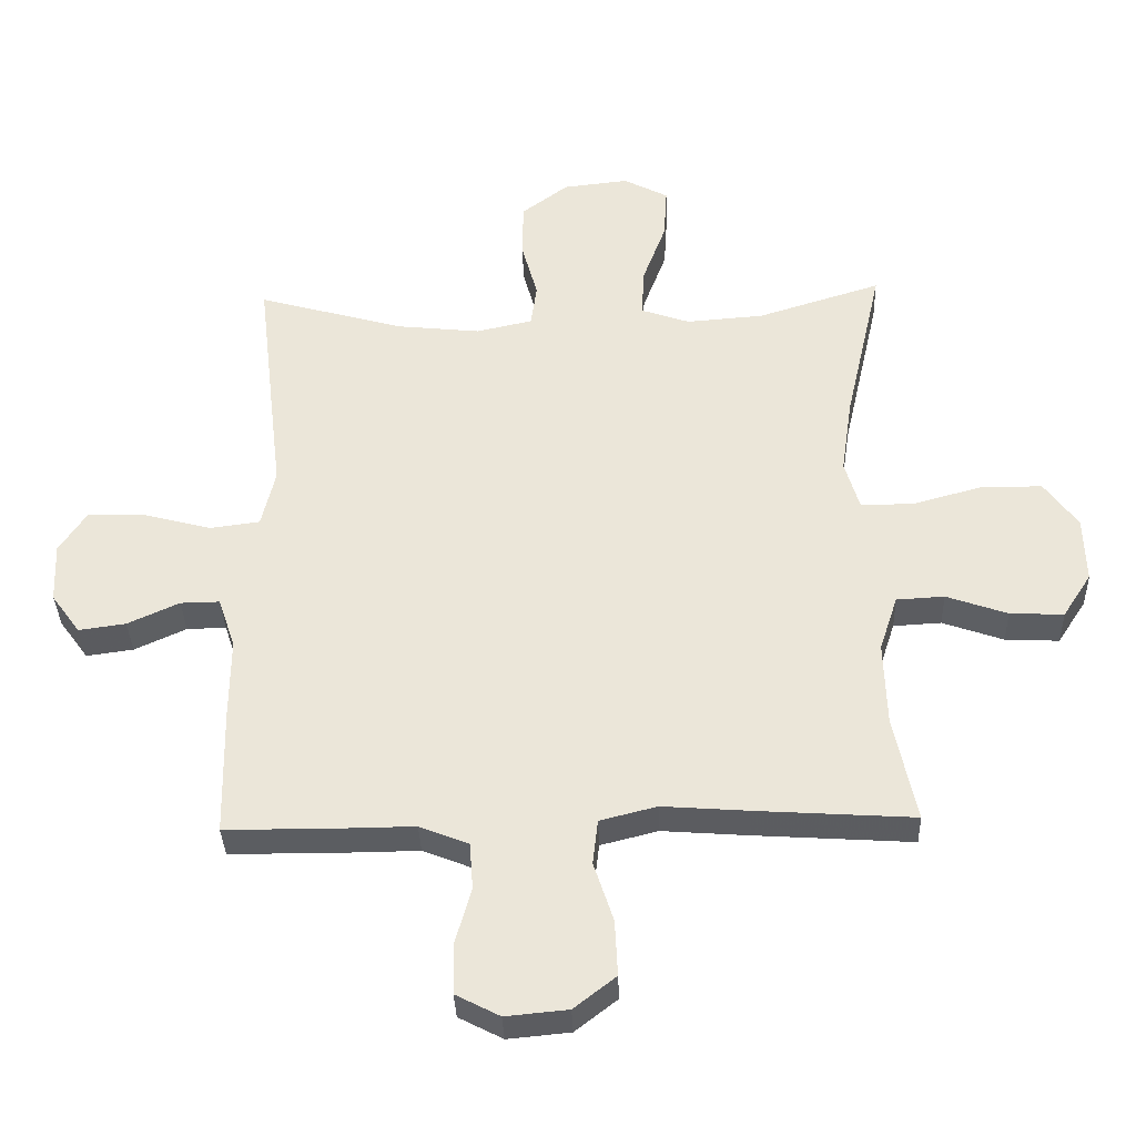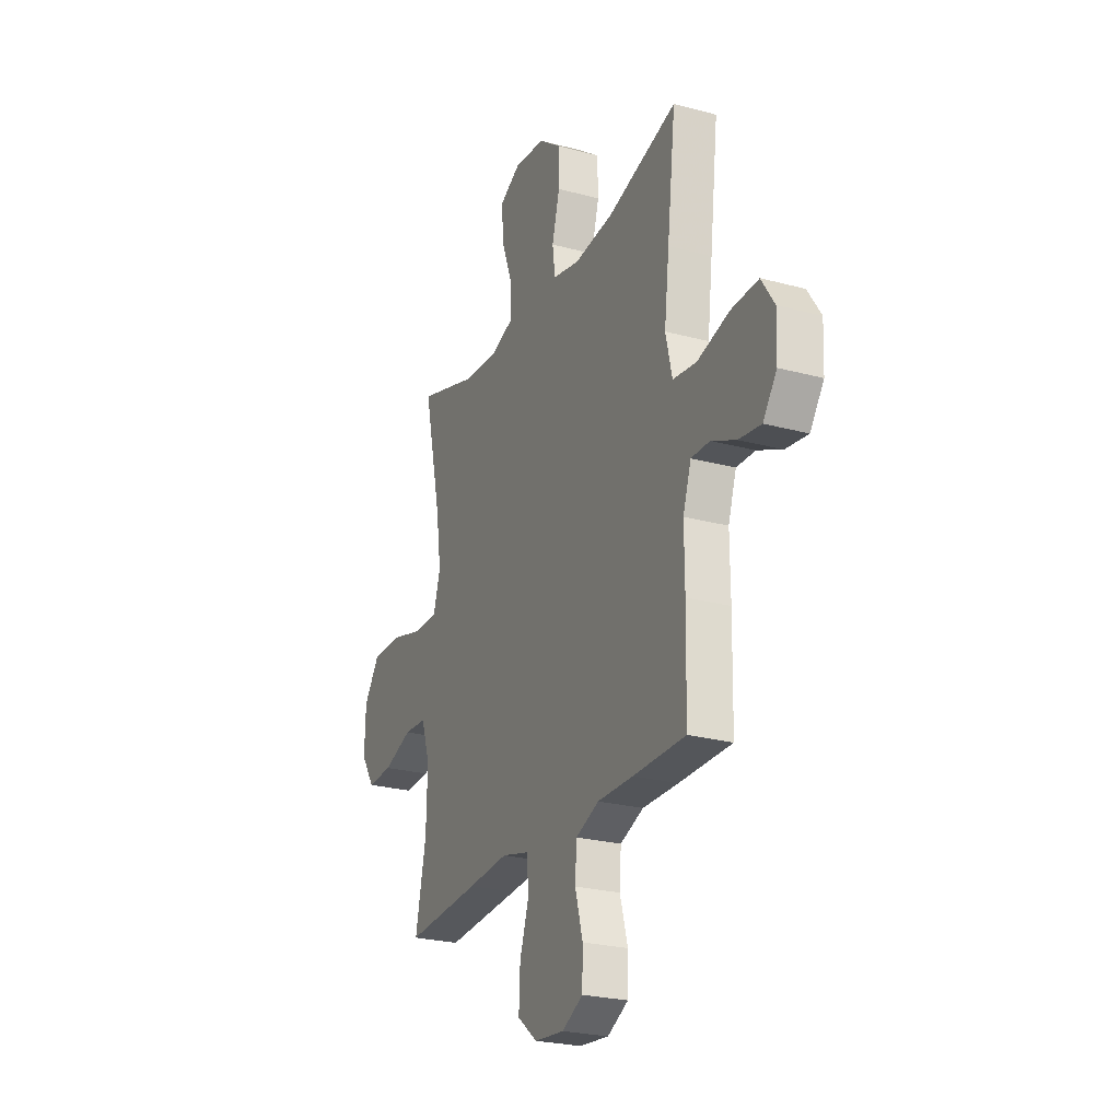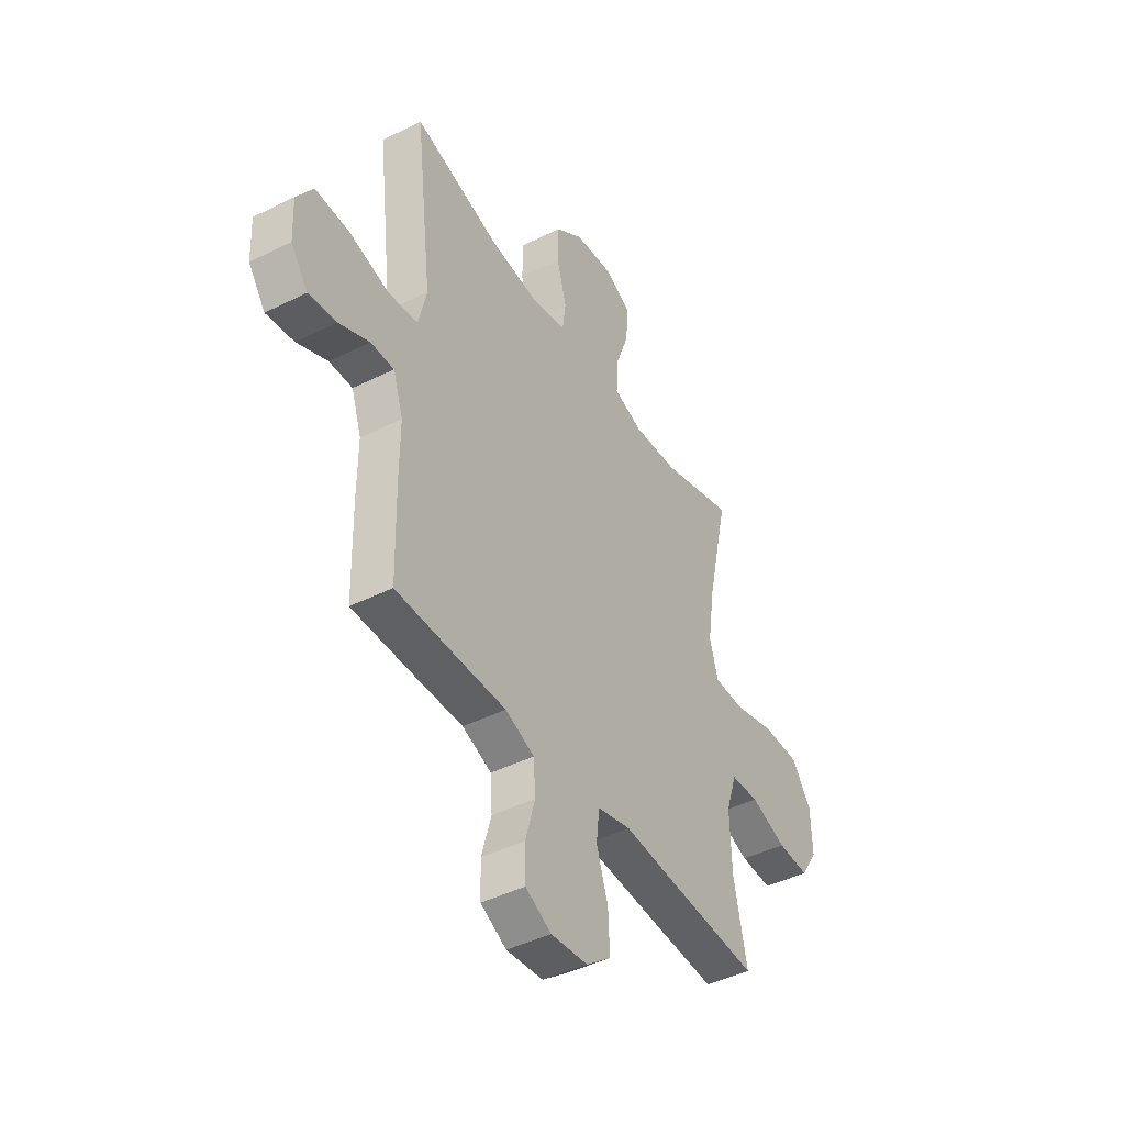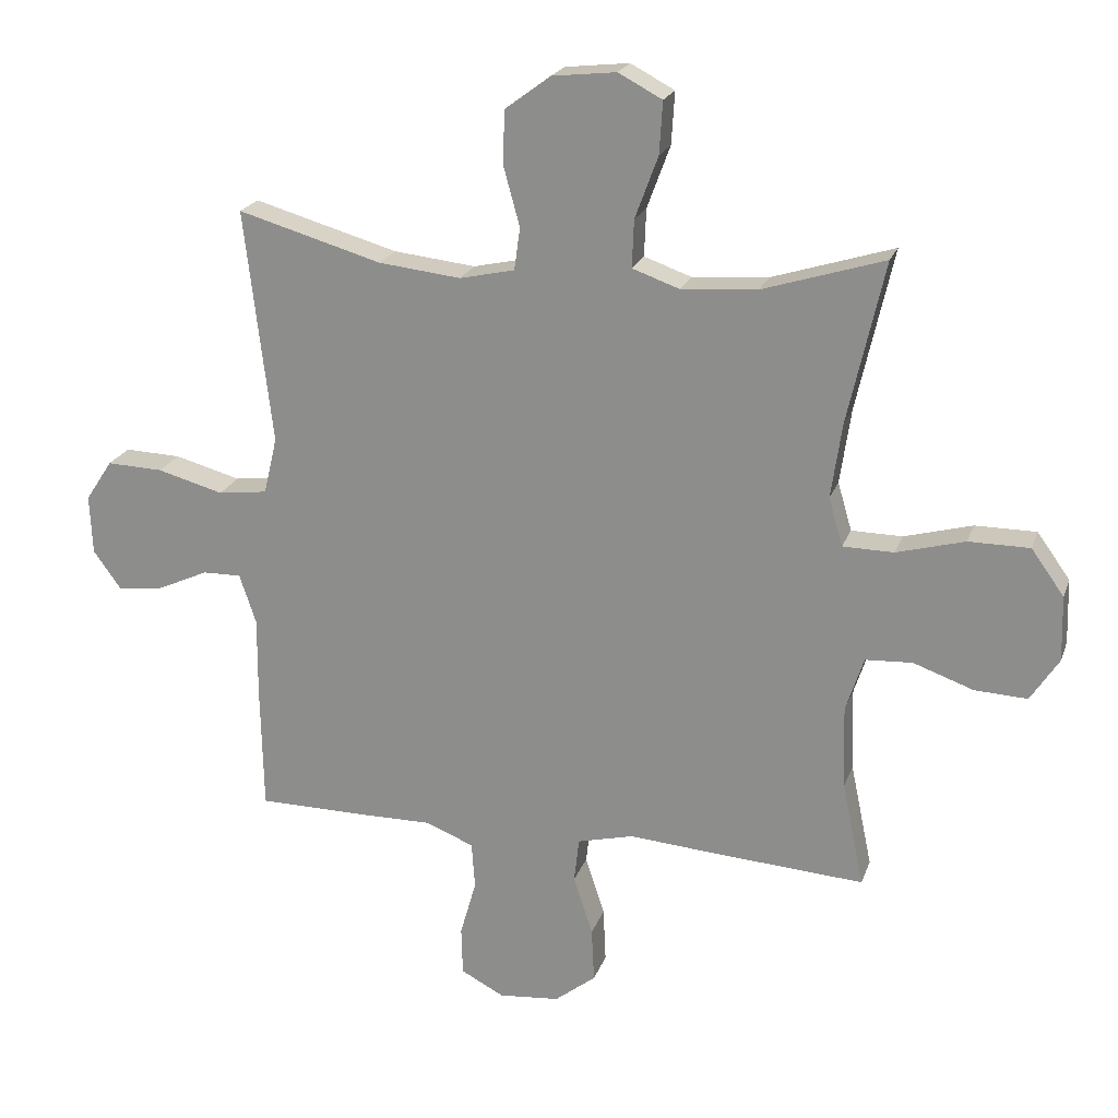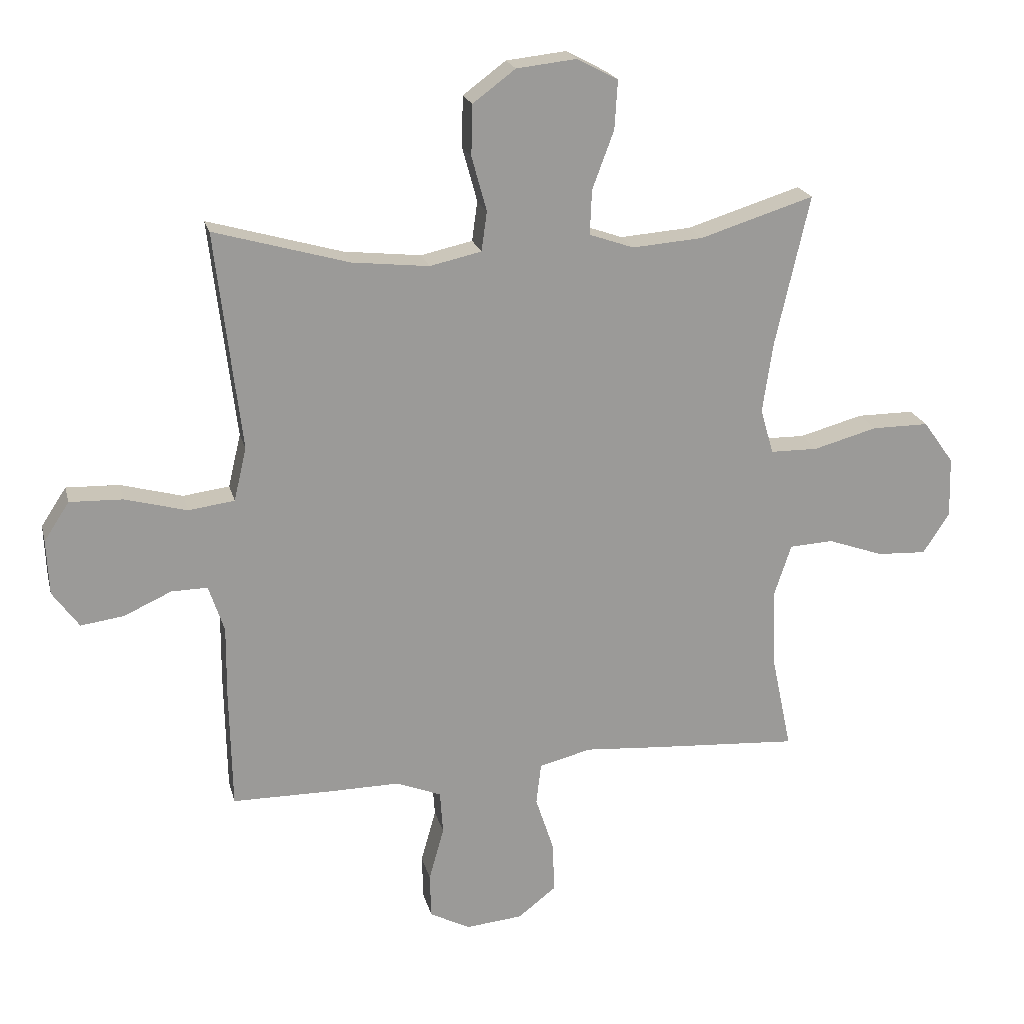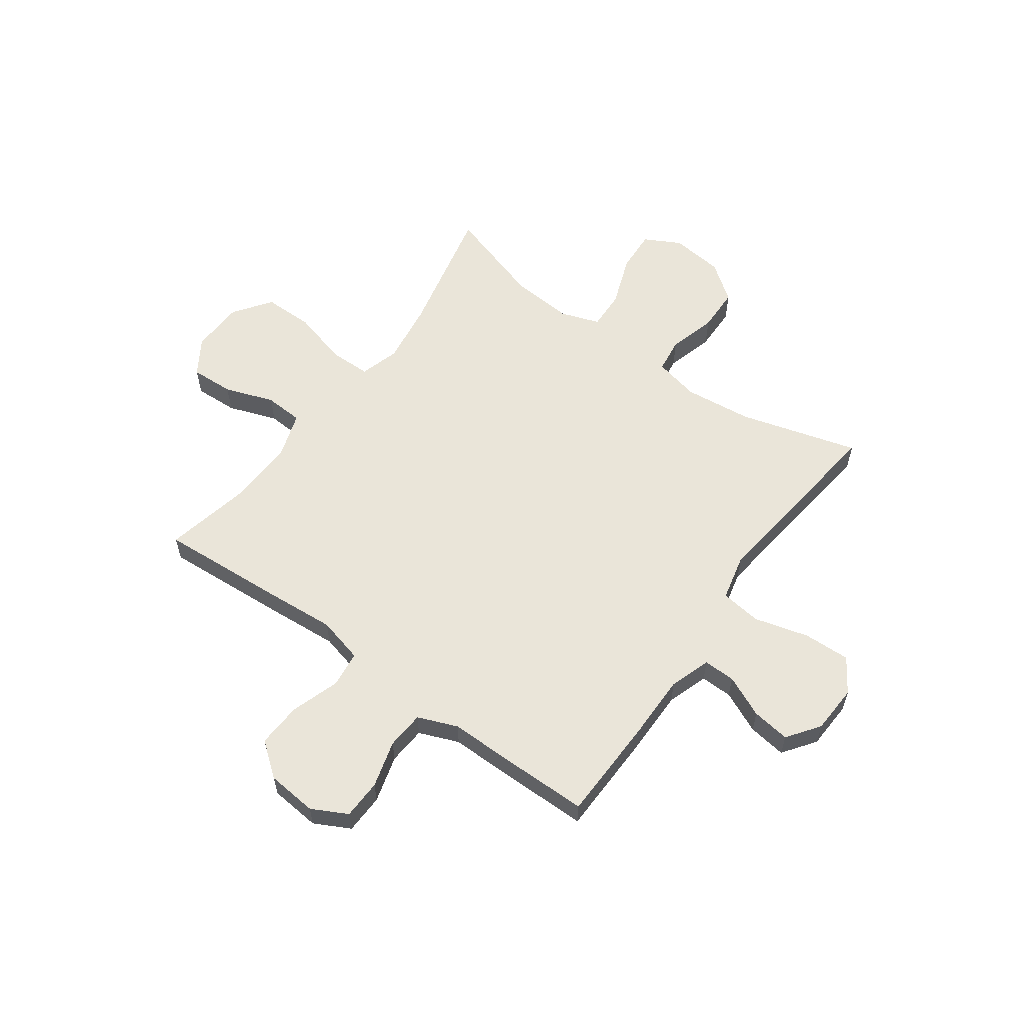
<metadata>
{"format":"obj","ext":"obj","renderer":"f3d","projection":"perspective","resolution":1024,"background":"white","views":[{"elev":-35.5,"azim":2.0,"up":"+Z"},{"elev":-24.8,"azim":-113.8,"up":"+Z"},{"elev":-43.7,"azim":-59.5,"up":"+Z"},{"elev":21.3,"azim":16.6,"up":"+Z"},{"elev":20.7,"azim":-13.5,"up":"+Z"},{"elev":58.4,"azim":-144.1,"up":"+Y"}]}
</metadata>
<code>
v -0.5 0.07 -0.5
v -0.504 0.07 -0.302
v -0.503 0.07 -0.18
v -0.529 0.07 -0.102
v -0.589 0.07 -0.103
v -0.668 0.07 -0.139
v -0.74 0.07 -0.149
v -0.784 0.07 -0.088
v -0.788 0.07 0.004
v -0.746 0.07 0.068
v -0.658 0.07 0.065
v -0.555 0.07 0.037
v -0.478 0.07 0.047
v -0.457 0.07 0.136
v -0.473 0.07 0.27
v -0.5 0.07 0.5
v -0.276 0.07 0.436
v -0.148 0.07 0.422
v -0.062 0.07 0.441
v -0.053 0.07 0.507
v -0.078 0.07 0.598
v -0.076 0.07 0.682
v -0.005 0.07 0.735
v 0.095 0.07 0.746
v 0.163 0.07 0.71
v 0.158 0.07 0.629
v 0.122 0.07 0.532
v 0.119 0.07 0.458
v 0.193 0.07 0.432
v 0.311 0.07 0.441
v 0.5 0.07 0.5
v 0.443 0.07 0.248
v 0.426 0.07 0.131
v 0.448 0.07 0.056
v 0.527 0.07 0.055
v 0.633 0.07 0.084
v 0.728 0.07 0.084
v 0.779 0.07 0.013
v 0.782 0.07 -0.088
v 0.738 0.07 -0.156
v 0.656 0.07 -0.152
v 0.563 0.07 -0.119
v 0.49 0.07 -0.123
v 0.462 0.07 -0.208
v 0.466 0.07 -0.338
v 0.5 0.07 -0.5
v 0.259 0.07 -0.484
v 0.128 0.07 -0.474
v 0.041 0.07 -0.496
v 0.033 0.07 -0.565
v 0.063 0.07 -0.657
v 0.067 0.07 -0.742
v 0.003 0.07 -0.792
v -0.092 0.07 -0.801
v -0.159 0.07 -0.766
v -0.161 0.07 -0.691
v -0.136 0.07 -0.602
v -0.141 0.07 -0.53
v -0.216 0.07 -0.5
v -0.331 0.07 -0.501
v -0.5 0 -0.5
v -0.504 0 -0.302
v -0.503 0 -0.18
v -0.529 0 -0.102
v -0.589 0 -0.103
v -0.668 0 -0.139
v -0.74 0 -0.149
v -0.784 0 -0.088
v -0.788 0 0.004
v -0.746 0 0.068
v -0.658 0 0.065
v -0.555 0 0.037
v -0.478 0 0.047
v -0.457 0 0.136
v -0.473 0 0.27
v -0.5 0 0.5
v -0.276 0 0.436
v -0.148 0 0.422
v -0.062 0 0.441
v -0.053 0 0.507
v -0.078 0 0.598
v -0.076 0 0.682
v -0.005 0 0.735
v 0.095 0 0.746
v 0.163 0 0.71
v 0.158 0 0.629
v 0.122 0 0.532
v 0.119 0 0.458
v 0.193 0 0.432
v 0.311 0 0.441
v 0.5 0 0.5
v 0.443 0 0.248
v 0.426 0 0.131
v 0.448 0 0.056
v 0.527 0 0.055
v 0.633 0 0.084
v 0.728 0 0.084
v 0.779 0 0.013
v 0.782 0 -0.088
v 0.738 0 -0.156
v 0.656 0 -0.152
v 0.563 0 -0.119
v 0.49 0 -0.123
v 0.462 0 -0.208
v 0.466 0 -0.338
v 0.5 0 -0.5
v 0.259 0 -0.484
v 0.128 0 -0.474
v 0.041 0 -0.496
v 0.033 0 -0.565
v 0.063 0 -0.657
v 0.067 0 -0.742
v 0.003 0 -0.792
v -0.092 0 -0.801
v -0.159 0 -0.766
v -0.161 0 -0.691
v -0.136 0 -0.602
v -0.141 0 -0.53
v -0.216 0 -0.5
v -0.331 0 -0.501
f 1 2 3
f 60 1 3
f 59 60 3
f 58 59 3 4
f 55 56 57
f 54 55 57
f 53 54 57
f 52 53 57
f 51 52 57
f 50 51 57
f 49 50 57 58
f 48 49 58 4
f 47 48 4
f 46 47 4
f 45 46 4
f 40 41 42
f 39 40 42
f 38 39 42
f 37 38 42
f 36 37 42
f 35 36 42
f 34 35 42 43
f 33 34 43 44
f 30 31 32
f 29 30 32 33
f 44 45 4
f 33 44 4
f 29 33 4
f 28 29 4
f 25 26 27
f 24 25 27
f 23 24 27
f 22 23 27
f 21 22 27
f 20 21 27
f 14 15 16 17
f 13 14 17 18
f 10 11 12
f 9 10 12
f 8 9 12
f 7 8 12
f 6 7 12
f 5 6 12
f 5 12 13
f 13 18 19
f 5 13 19
f 4 5 19
f 19 20 27 28
f 4 19 28
f 63 62 61
f 63 61 120
f 63 120 119
f 64 63 119 118
f 117 116 115
f 117 115 114
f 117 114 113
f 117 113 112
f 117 112 111
f 117 111 110
f 118 117 110 109
f 64 118 109 108
f 64 108 107
f 64 107 106
f 64 106 105
f 102 101 100
f 102 100 99
f 102 99 98
f 102 98 97
f 102 97 96
f 102 96 95
f 103 102 95 94
f 104 103 94 93
f 92 91 90
f 93 92 90 89
f 64 105 104
f 64 104 93
f 64 93 89
f 64 89 88
f 87 86 85
f 87 85 84
f 87 84 83
f 87 83 82
f 87 82 81
f 87 81 80
f 77 76 75 74
f 78 77 74 73
f 72 71 70
f 72 70 69
f 72 69 68
f 72 68 67
f 72 67 66
f 72 66 65
f 73 72 65
f 79 78 73
f 79 73 65
f 79 65 64
f 88 87 80 79
f 88 79 64
f 1 61 62 2
f 2 62 63 3
f 3 63 64 4
f 4 64 65 5
f 5 65 66 6
f 6 66 67 7
f 7 67 68 8
f 8 68 69 9
f 9 69 70 10
f 10 70 71 11
f 11 71 72 12
f 12 72 73 13
f 13 73 74 14
f 14 74 75 15
f 15 75 76 16
f 16 76 77 17
f 17 77 78 18
f 18 78 79 19
f 19 79 80 20
f 20 80 81 21
f 21 81 82 22
f 22 82 83 23
f 23 83 84 24
f 24 84 85 25
f 25 85 86 26
f 26 86 87 27
f 27 87 88 28
f 28 88 89 29
f 29 89 90 30
f 30 90 91 31
f 31 91 92 32
f 32 92 93 33
f 33 93 94 34
f 34 94 95 35
f 35 95 96 36
f 36 96 97 37
f 37 97 98 38
f 38 98 99 39
f 39 99 100 40
f 40 100 101 41
f 41 101 102 42
f 42 102 103 43
f 43 103 104 44
f 44 104 105 45
f 45 105 106 46
f 46 106 107 47
f 47 107 108 48
f 48 108 109 49
f 49 109 110 50
f 50 110 111 51
f 51 111 112 52
f 52 112 113 53
f 53 113 114 54
f 54 114 115 55
f 55 115 116 56
f 56 116 117 57
f 57 117 118 58
f 58 118 119 59
f 59 119 120 60
f 60 120 61 1

</code>
